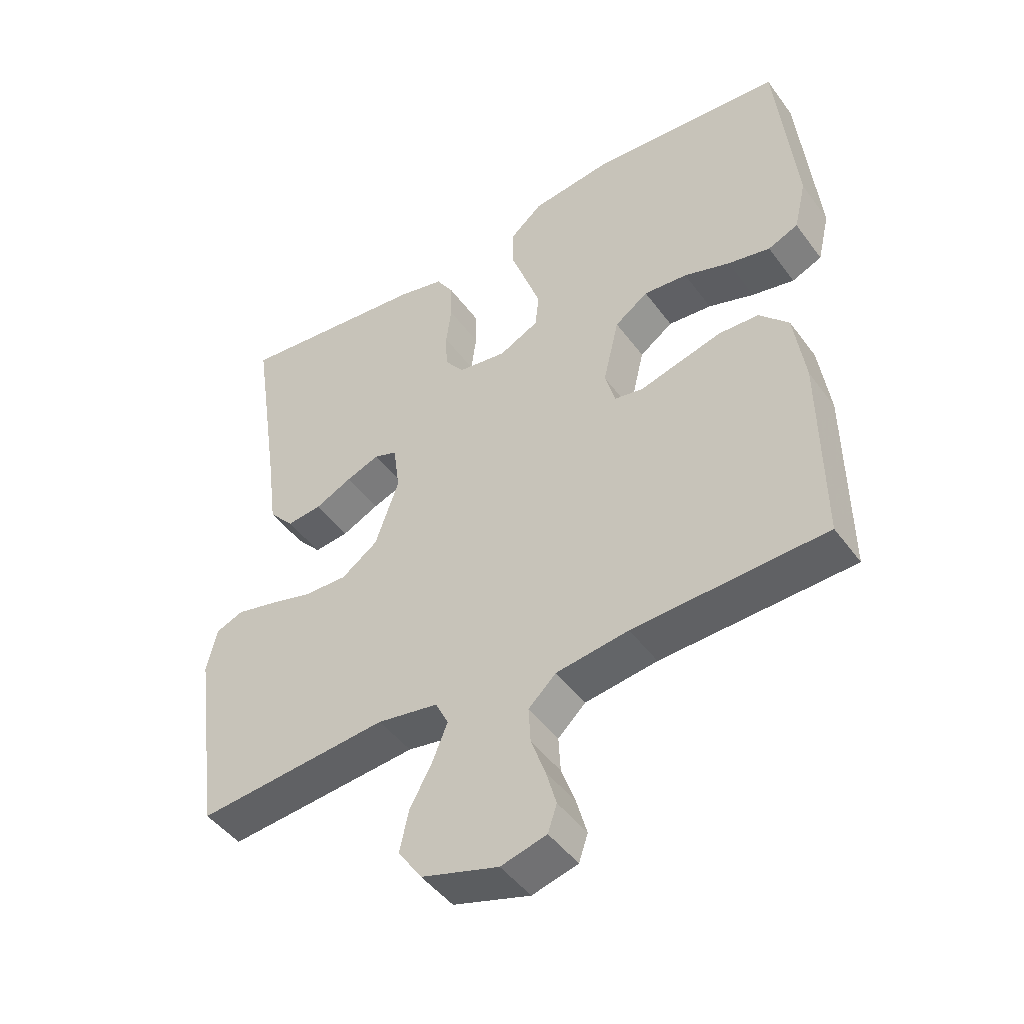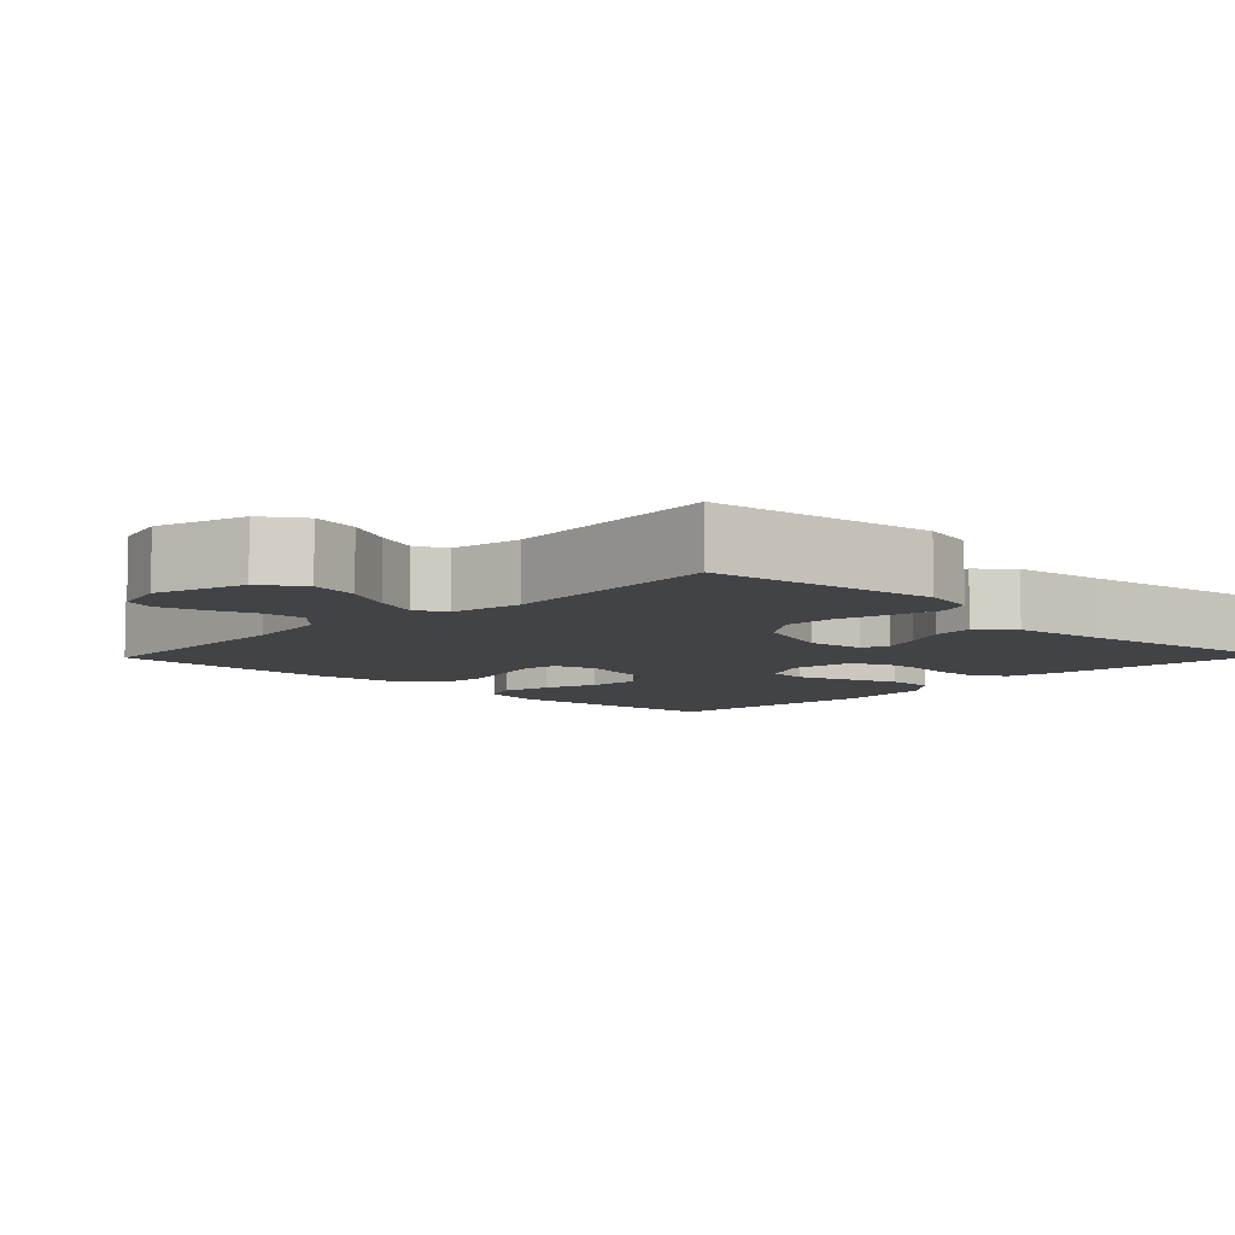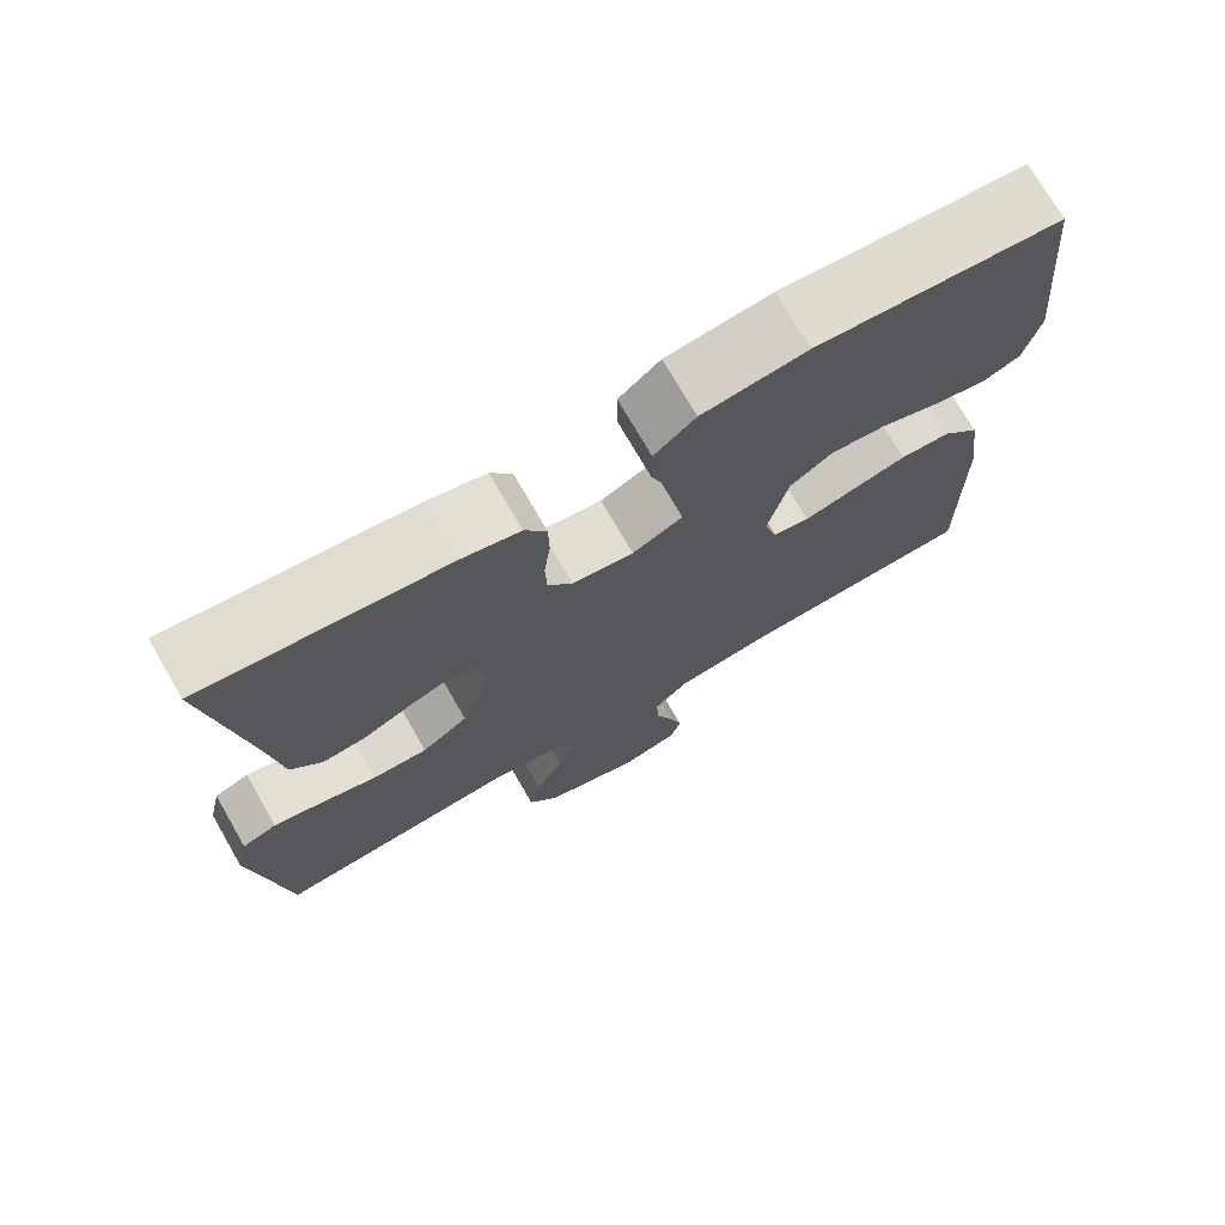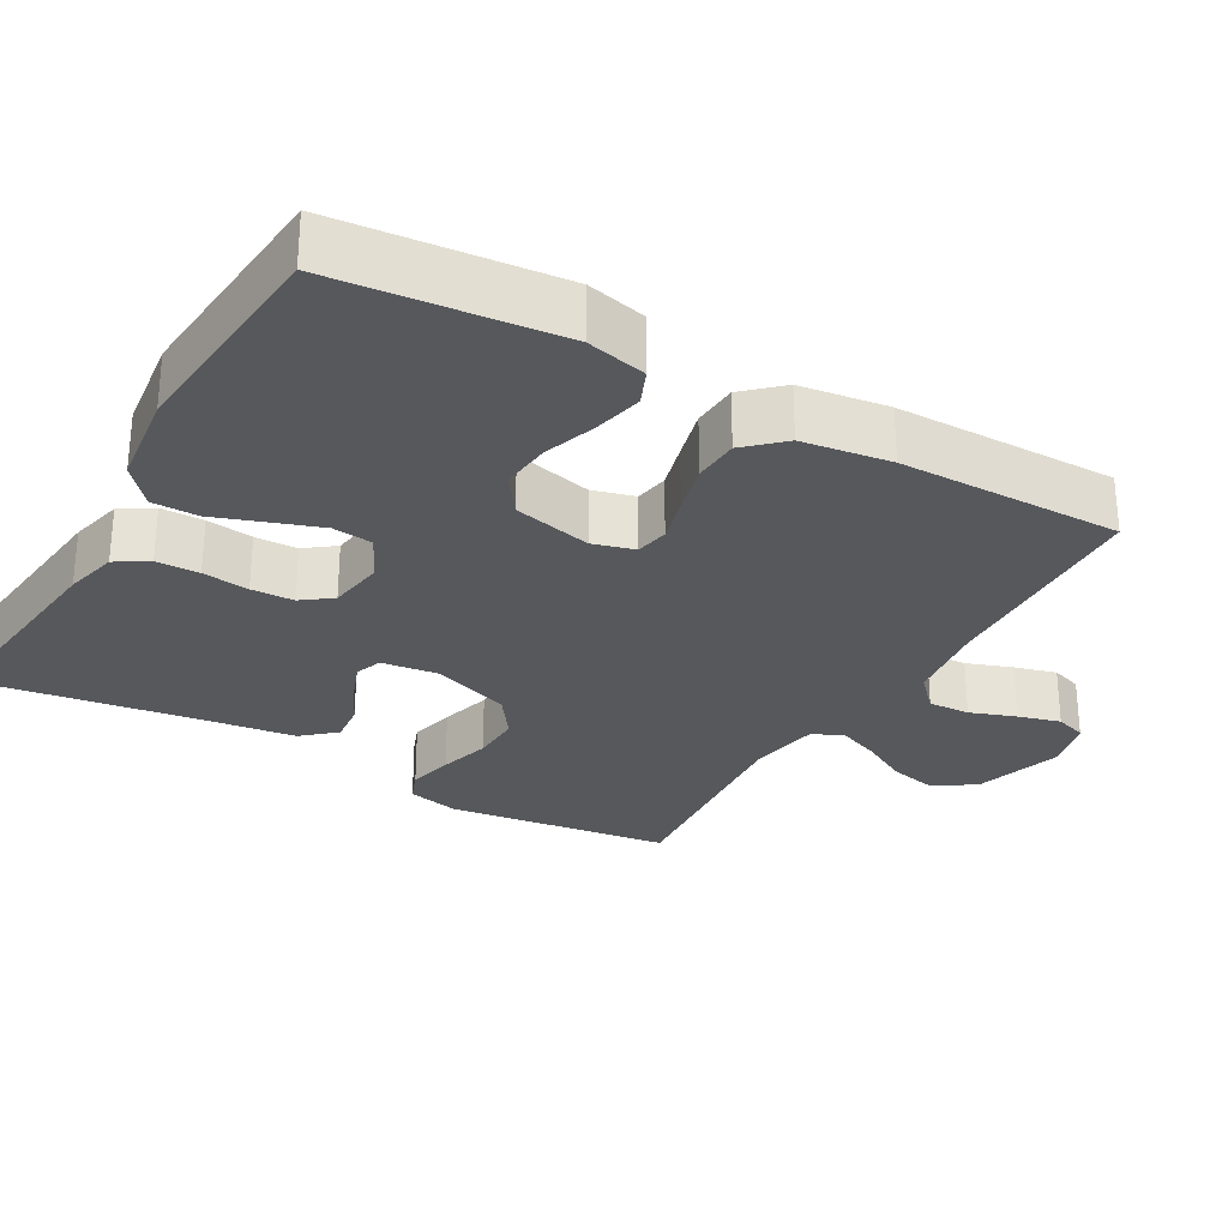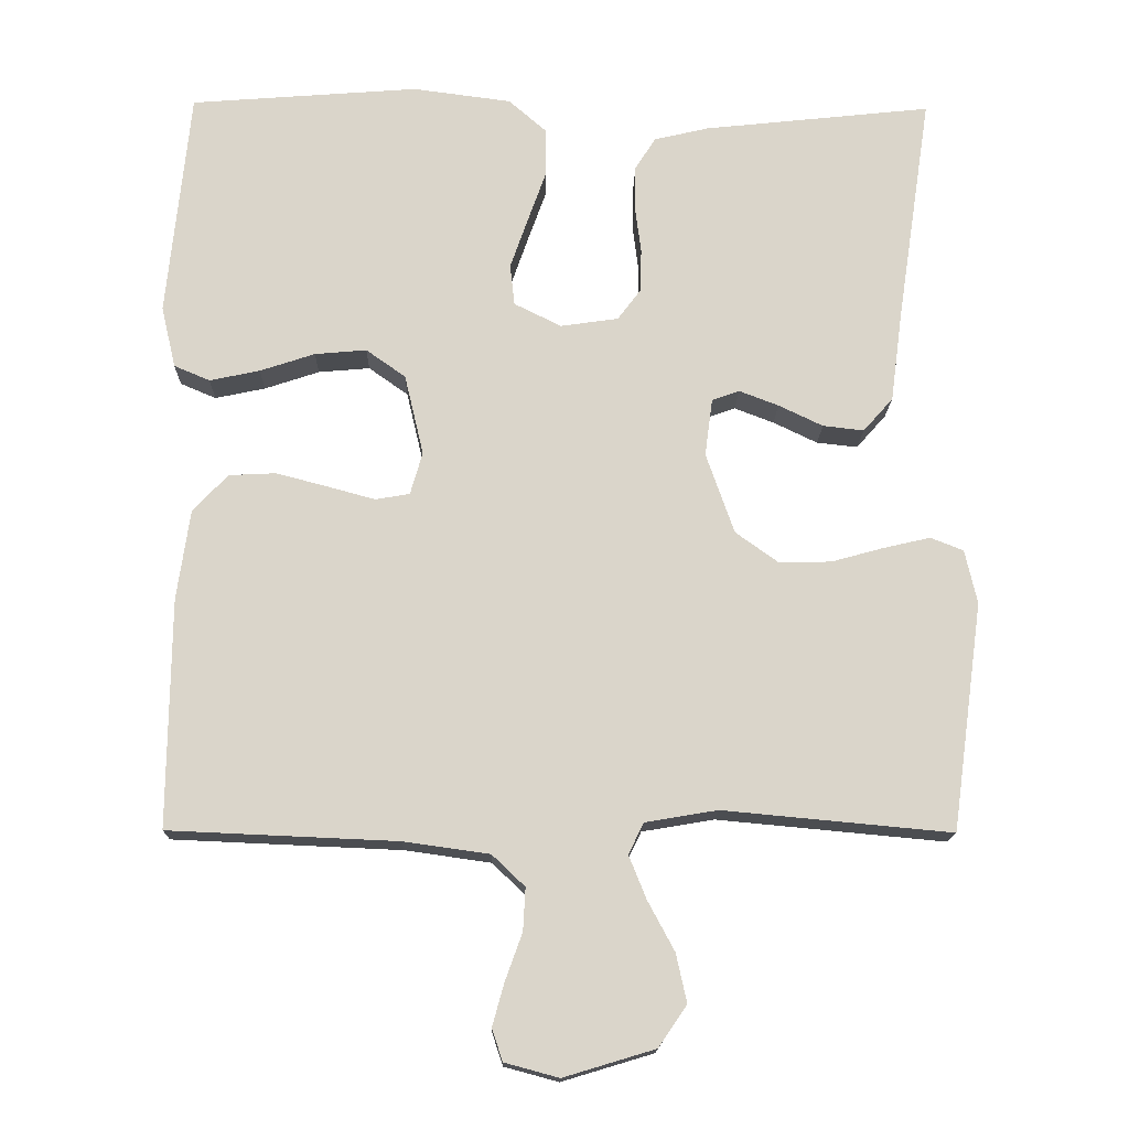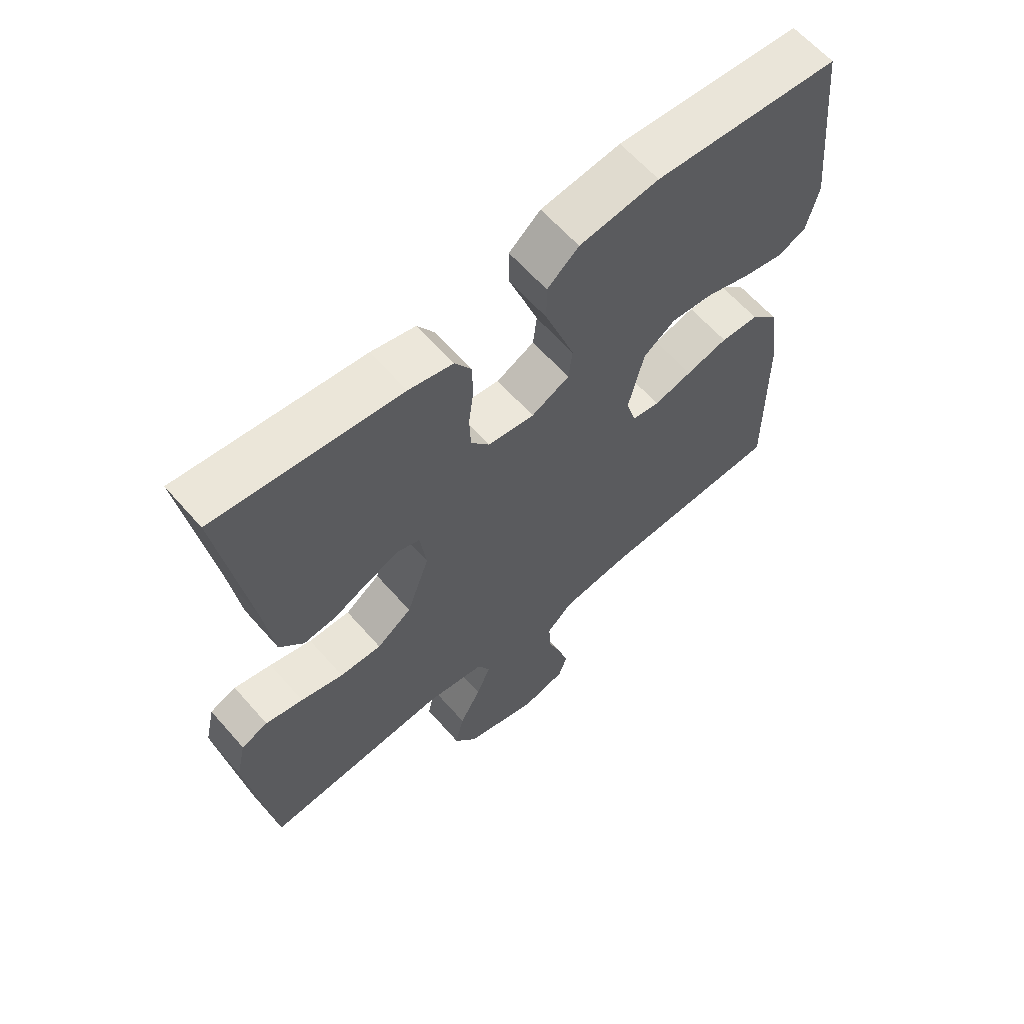
<metadata>
{"format":"obj","ext":"obj","renderer":"f3d","projection":"perspective","resolution":1024,"background":"white","views":[{"elev":-46.4,"azim":34.2,"up":"+Z"},{"elev":-7.5,"azim":-134.0,"up":"+Y"},{"elev":73.4,"azim":-30.0,"up":"+Z"},{"elev":-28.3,"azim":60.0,"up":"+Y"},{"elev":-15.6,"azim":178.9,"up":"+Z"},{"elev":62.6,"azim":-41.2,"up":"+Z"}]}
</metadata>
<code>
v 0.5 0.07 0.5
v 0.53 0.07 0.2
v 0.511 0.07 0.119
v 0.464 0.07 0.099
v 0.398 0.07 0.113
v 0.326 0.07 0.137
v 0.258 0.07 0.143
v 0.206 0.07 0.106
v 0.181 0.07 0
v 0.197 0.07 -0.056
v 0.242 0.07 -0.064
v 0.304 0.07 -0.047
v 0.372 0.07 -0.029
v 0.434 0.07 -0.032
v 0.48 0.07 -0.081
v 0.497 0.07 -0.2
v 0.5 0.07 -0.5
v 0.2 0.07 -0.513
v 0.087 0.07 -0.529
v 0.044 0.07 -0.57
v 0.047 0.07 -0.626
v 0.069 0.07 -0.687
v 0.085 0.07 -0.744
v 0.071 0.07 -0.786
v 0 0.07 -0.805
v -0.12 0.07 -0.769
v -0.157 0.07 -0.715
v -0.143 0.07 -0.651
v -0.108 0.07 -0.586
v -0.085 0.07 -0.529
v -0.105 0.07 -0.488
v -0.2 0.07 -0.472
v -0.5 0.07 -0.5
v -0.541 0.07 -0.2
v -0.525 0.07 -0.129
v -0.482 0.07 -0.112
v -0.421 0.07 -0.126
v -0.352 0.07 -0.145
v -0.284 0.07 -0.147
v -0.227 0.07 -0.106
v -0.19 0.07 0
v -0.2 0.07 0.076
v -0.236 0.07 0.089
v -0.288 0.07 0.069
v -0.346 0.07 0.041
v -0.4 0.07 0.035
v -0.439 0.07 0.079
v -0.455 0.07 0.2
v -0.5 0.07 0.5
v -0.2 0.07 0.468
v -0.128 0.07 0.451
v -0.101 0.07 0.408
v -0.1 0.07 0.35
v -0.108 0.07 0.287
v -0.106 0.07 0.23
v -0.076 0.07 0.19
v 0 0.07 0.179
v 0.062 0.07 0.21
v 0.068 0.07 0.264
v 0.045 0.07 0.33
v 0.02 0.07 0.4
v 0.02 0.07 0.462
v 0.071 0.07 0.506
v 0.2 0.07 0.523
v 0.5 0 0.5
v 0.53 0 0.2
v 0.511 0 0.119
v 0.464 0 0.099
v 0.398 0 0.113
v 0.326 0 0.137
v 0.258 0 0.143
v 0.206 0 0.106
v 0.181 0 0
v 0.197 0 -0.056
v 0.242 0 -0.064
v 0.304 0 -0.047
v 0.372 0 -0.029
v 0.434 0 -0.032
v 0.48 0 -0.081
v 0.497 0 -0.2
v 0.5 0 -0.5
v 0.2 0 -0.513
v 0.087 0 -0.529
v 0.044 0 -0.57
v 0.047 0 -0.626
v 0.069 0 -0.687
v 0.085 0 -0.744
v 0.071 0 -0.786
v 0 0 -0.805
v -0.12 0 -0.769
v -0.157 0 -0.715
v -0.143 0 -0.651
v -0.108 0 -0.586
v -0.085 0 -0.529
v -0.105 0 -0.488
v -0.2 0 -0.472
v -0.5 0 -0.5
v -0.541 0 -0.2
v -0.525 0 -0.129
v -0.482 0 -0.112
v -0.421 0 -0.126
v -0.352 0 -0.145
v -0.284 0 -0.147
v -0.227 0 -0.106
v -0.19 0 0
v -0.2 0 0.076
v -0.236 0 0.089
v -0.288 0 0.069
v -0.346 0 0.041
v -0.4 0 0.035
v -0.439 0 0.079
v -0.455 0 0.2
v -0.5 0 0.5
v -0.2 0 0.468
v -0.128 0 0.451
v -0.101 0 0.408
v -0.1 0 0.35
v -0.108 0 0.287
v -0.106 0 0.23
v -0.076 0 0.19
v 0 0 0.179
v 0.062 0 0.21
v 0.068 0 0.264
v 0.045 0 0.33
v 0.02 0 0.4
v 0.02 0 0.462
v 0.071 0 0.506
v 0.2 0 0.523
f 60 61 62 63
f 59 60 63 64
f 58 59 64 1
f 51 52 53 54
f 51 54 55
f 48 49 50 51
f 48 51 55
f 47 48 55 56
f 44 45 46 47
f 43 44 47 56
f 35 36 37 38
f 33 34 35 38
f 32 33 38 39
f 31 32 39 40
f 26 27 28 29
f 26 29 30
f 25 26 30
f 24 25 30
f 21 22 23 24
f 21 24 30 31
f 15 16 17 18
f 15 18 19
f 14 15 19 20
f 11 12 13 14
f 3 4 5 6
f 1 2 3 6
f 58 1 6 7
f 57 58 7 8
f 42 43 56 57
f 41 42 57 8
f 40 41 8 9
f 20 21 31 40
f 20 40 9 10
f 11 14 20
f 10 11 20
f 127 126 125 124
f 128 127 124 123
f 65 128 123 122
f 118 117 116 115
f 119 118 115
f 115 114 113 112
f 119 115 112
f 120 119 112 111
f 111 110 109 108
f 120 111 108 107
f 102 101 100 99
f 102 99 98 97
f 103 102 97 96
f 104 103 96 95
f 93 92 91 90
f 94 93 90
f 94 90 89
f 94 89 88
f 88 87 86 85
f 95 94 88 85
f 82 81 80 79
f 83 82 79
f 84 83 79 78
f 78 77 76 75
f 70 69 68 67
f 70 67 66 65
f 71 70 65 122
f 72 71 122 121
f 121 120 107 106
f 72 121 106 105
f 73 72 105 104
f 104 95 85 84
f 74 73 104 84
f 84 78 75
f 84 75 74
f 1 65 66 2
f 2 66 67 3
f 3 67 68 4
f 4 68 69 5
f 5 69 70 6
f 6 70 71 7
f 7 71 72 8
f 8 72 73 9
f 9 73 74 10
f 10 74 75 11
f 11 75 76 12
f 12 76 77 13
f 13 77 78 14
f 14 78 79 15
f 15 79 80 16
f 16 80 81 17
f 17 81 82 18
f 18 82 83 19
f 19 83 84 20
f 20 84 85 21
f 21 85 86 22
f 22 86 87 23
f 23 87 88 24
f 24 88 89 25
f 25 89 90 26
f 26 90 91 27
f 27 91 92 28
f 28 92 93 29
f 29 93 94 30
f 30 94 95 31
f 31 95 96 32
f 32 96 97 33
f 33 97 98 34
f 34 98 99 35
f 35 99 100 36
f 36 100 101 37
f 37 101 102 38
f 38 102 103 39
f 39 103 104 40
f 40 104 105 41
f 41 105 106 42
f 42 106 107 43
f 43 107 108 44
f 44 108 109 45
f 45 109 110 46
f 46 110 111 47
f 47 111 112 48
f 48 112 113 49
f 49 113 114 50
f 50 114 115 51
f 51 115 116 52
f 52 116 117 53
f 53 117 118 54
f 54 118 119 55
f 55 119 120 56
f 56 120 121 57
f 57 121 122 58
f 58 122 123 59
f 59 123 124 60
f 60 124 125 61
f 61 125 126 62
f 62 126 127 63
f 63 127 128 64
f 64 128 65 1

</code>
